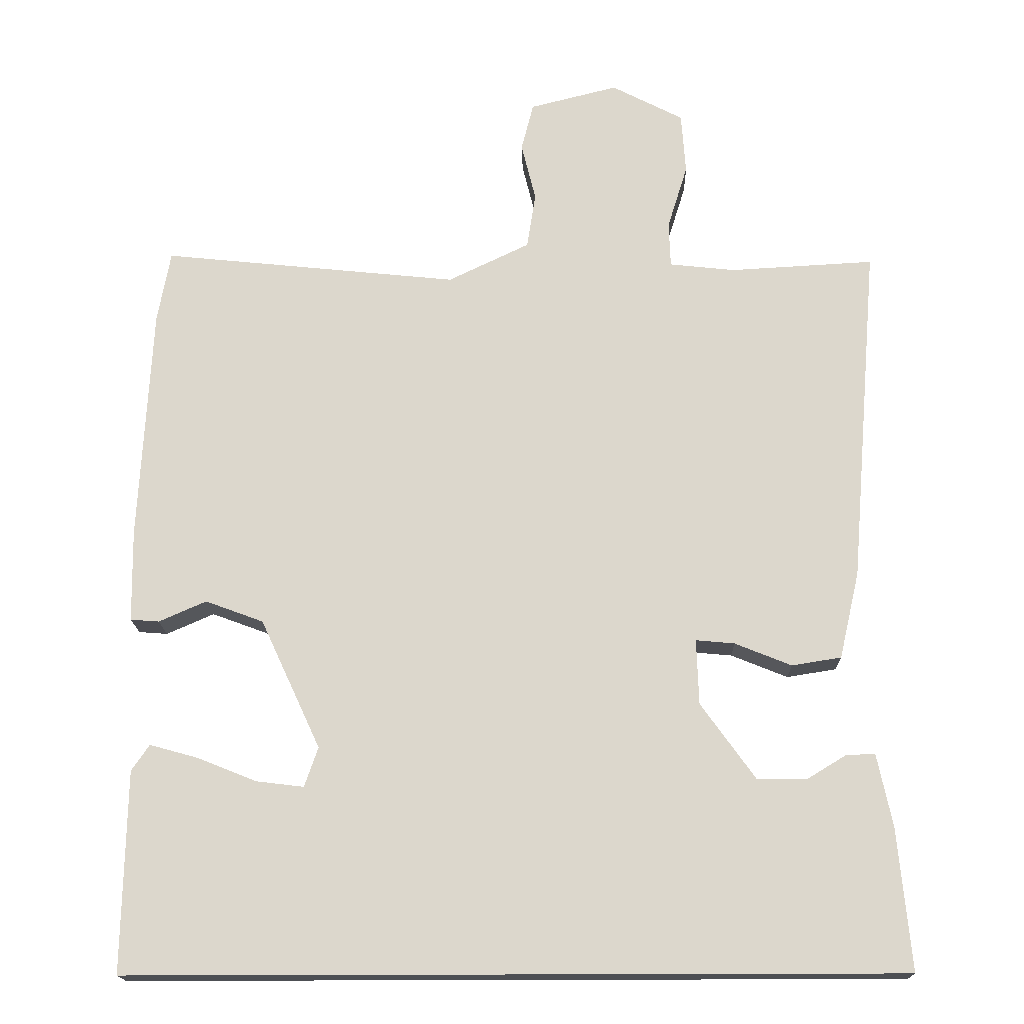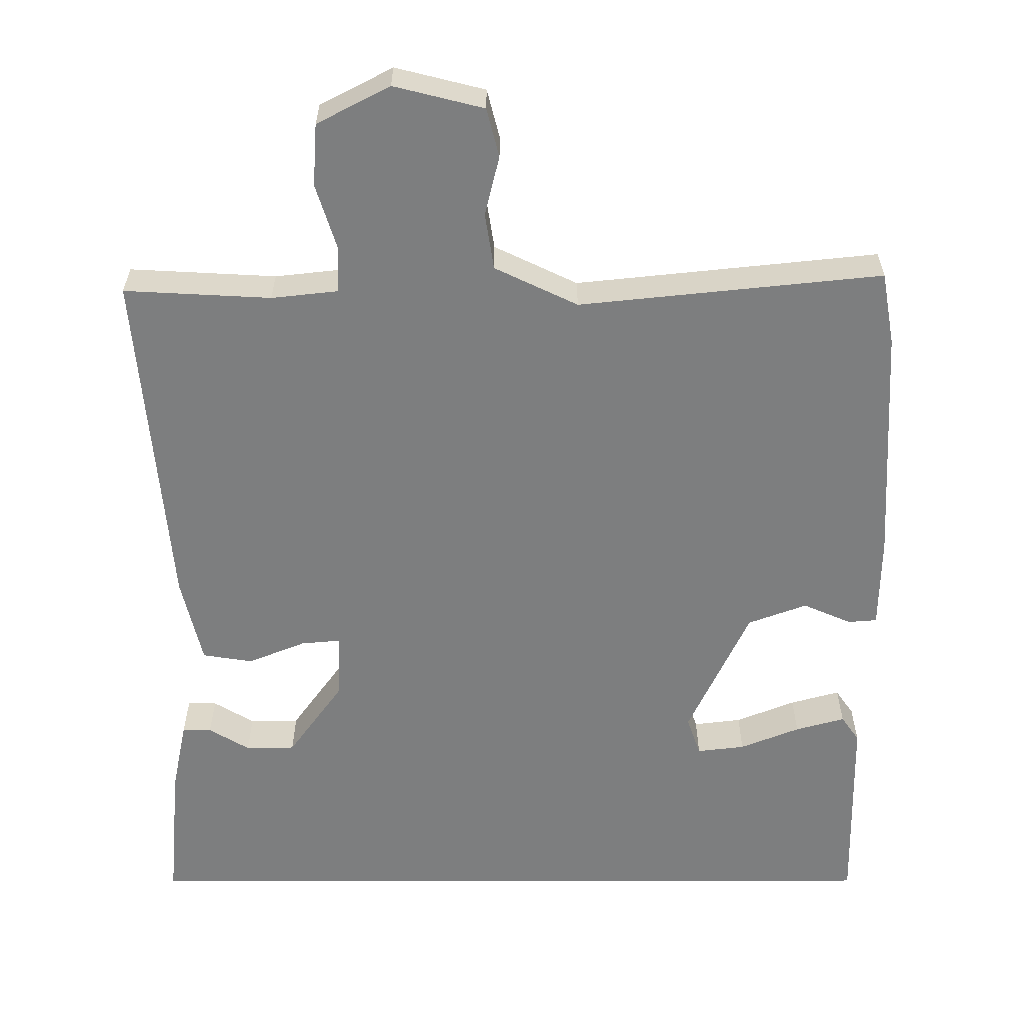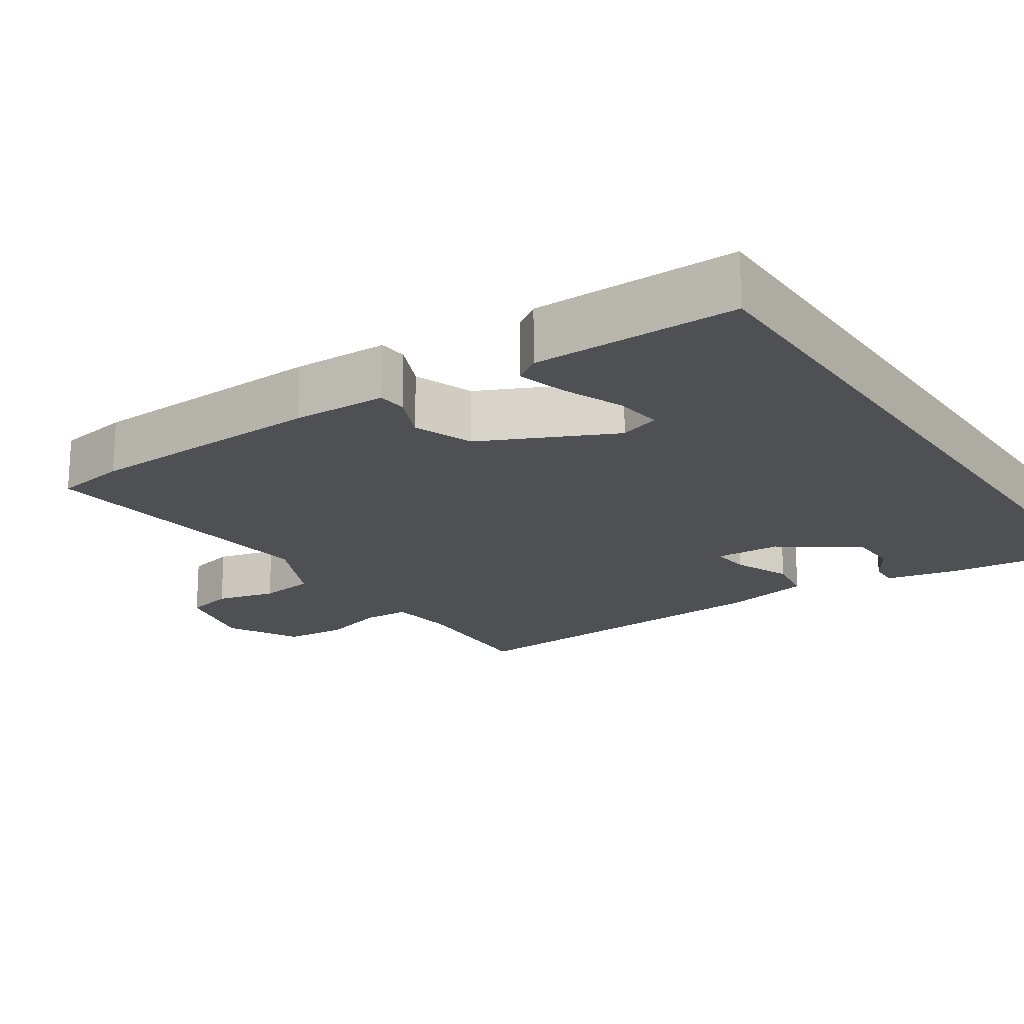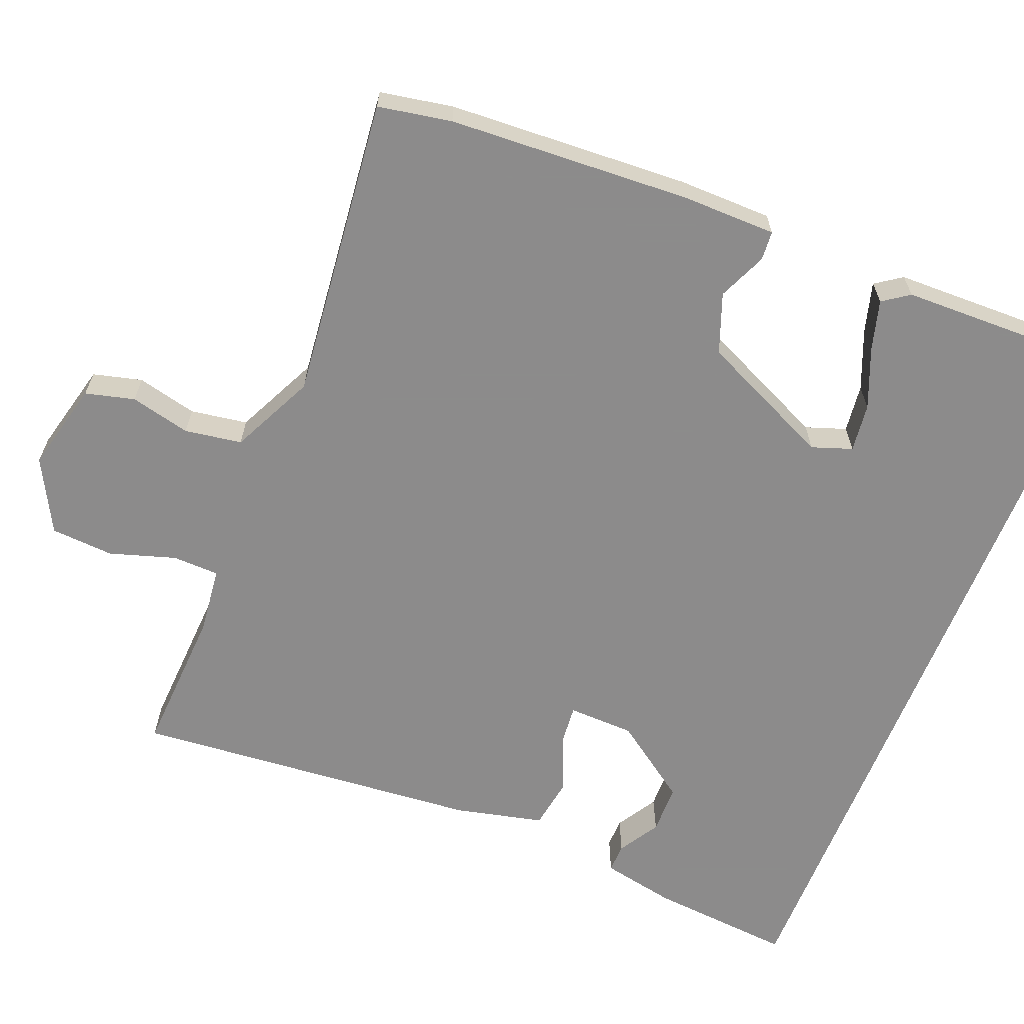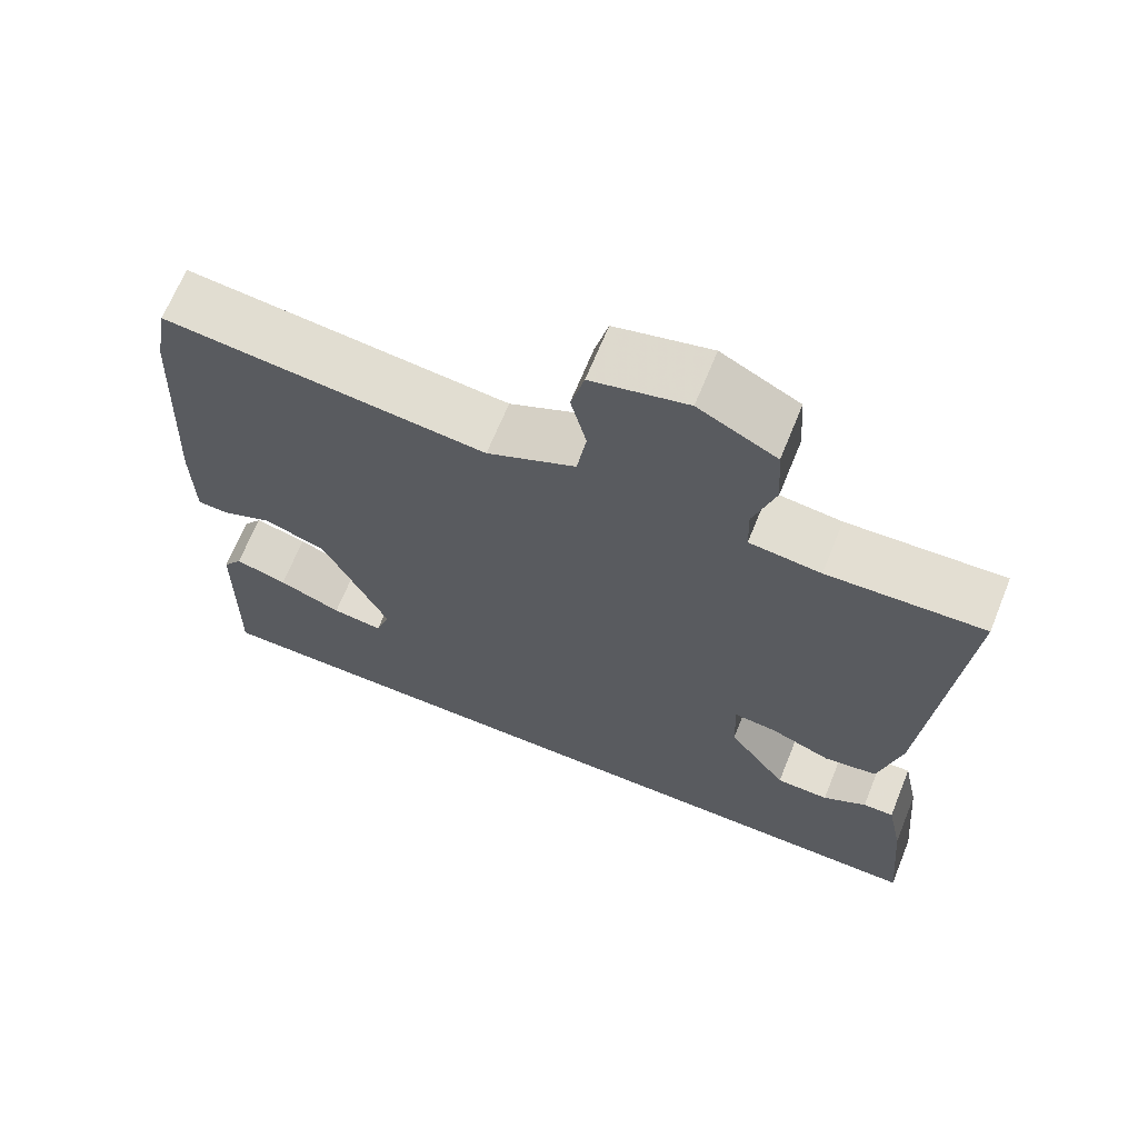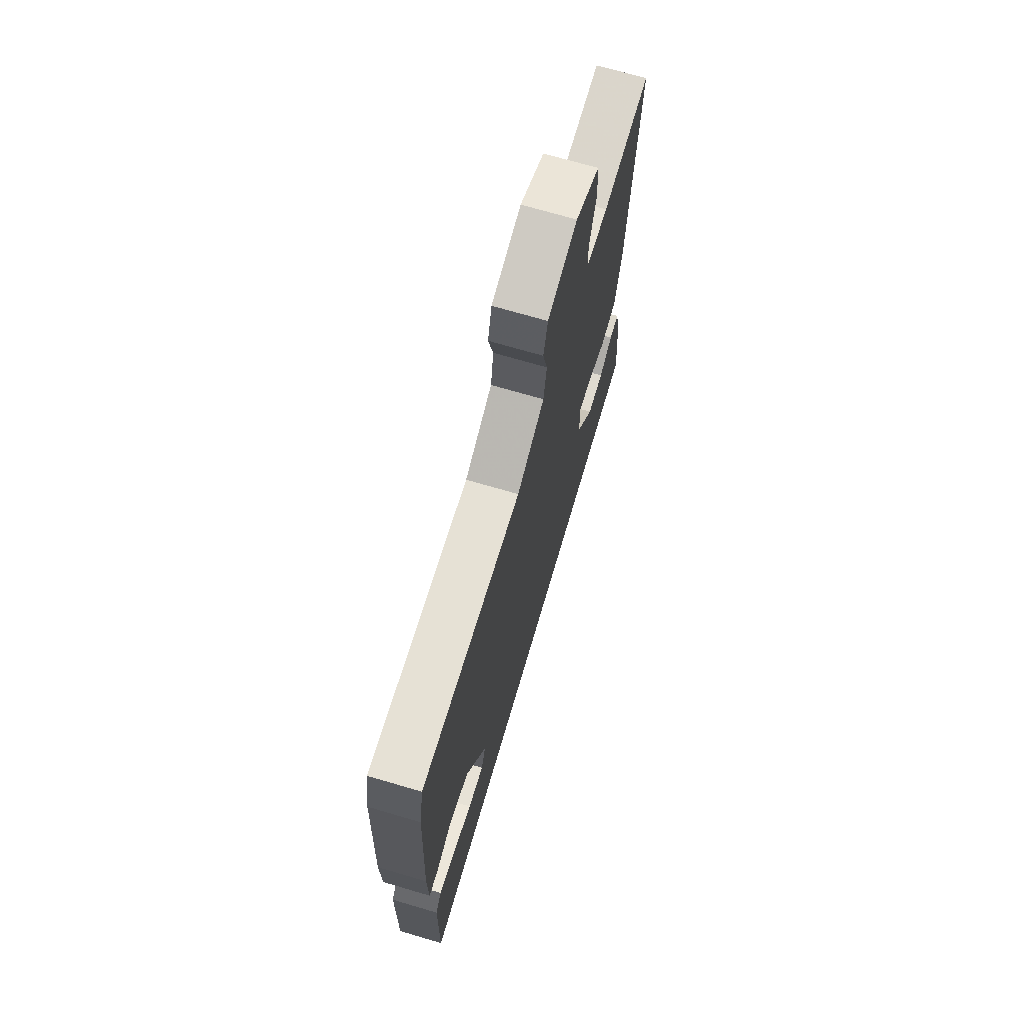
<metadata>
{"format":"obj","ext":"obj","renderer":"f3d","projection":"perspective","resolution":1024,"background":"white","views":[{"elev":-17.5,"azim":-178.6,"up":"+Z"},{"elev":-59.3,"azim":0.1,"up":"+Y"},{"elev":-18.7,"azim":123.7,"up":"+Y"},{"elev":-64.0,"azim":68.4,"up":"+Y"},{"elev":67.4,"azim":-157.9,"up":"+Z"},{"elev":70.9,"azim":106.4,"up":"+Z"}]}
</metadata>
<code>
v -0.556 0.07 -0.5
v -0.538 0.07 -0.303
v -0.517 0.07 -0.202
v -0.477 0.07 -0.203
v -0.421 0.07 -0.237
v -0.353 0.07 -0.236
v -0.277 0.07 -0.13
v -0.274 0.07 -0.039
v -0.328 0.07 -0.044
v -0.407 0.07 -0.076
v -0.476 0.07 -0.065
v -0.504 0.07 0.056
v -0.544 0.07 0.534
v -0.343 0.07 0.523
v -0.251 0.07 0.533
v -0.249 0.07 0.597
v -0.277 0.07 0.687
v -0.271 0.07 0.773
v -0.171 0.07 0.825
v -0.048 0.07 0.794
v -0.031 0.07 0.727
v -0.051 0.07 0.645
v -0.039 0.07 0.567
v 0.075 0.07 0.512
v 0.49 0.07 0.555
v 0.508 0.07 0.455
v 0.525 0.07 0.125
v 0.523 0.07 -0.004
v 0.483 0.07 -0.007
v 0.417 0.07 0.022
v 0.336 0.07 -0.008
v 0.252 0.07 -0.189
v 0.271 0.07 -0.244
v 0.337 0.07 -0.236
v 0.419 0.07 -0.203
v 0.487 0.07 -0.184
v 0.512 0.07 -0.22
v 0.517 0.07 -0.5
v -0.556 0 -0.5
v -0.538 0 -0.303
v -0.517 0 -0.202
v -0.477 0 -0.203
v -0.421 0 -0.237
v -0.353 0 -0.236
v -0.277 0 -0.13
v -0.274 0 -0.039
v -0.328 0 -0.044
v -0.407 0 -0.076
v -0.476 0 -0.065
v -0.504 0 0.056
v -0.544 0 0.534
v -0.343 0 0.523
v -0.251 0 0.533
v -0.249 0 0.597
v -0.277 0 0.687
v -0.271 0 0.773
v -0.171 0 0.825
v -0.048 0 0.794
v -0.031 0 0.727
v -0.051 0 0.645
v -0.039 0 0.567
v 0.075 0 0.512
v 0.49 0 0.555
v 0.508 0 0.455
v 0.525 0 0.125
v 0.523 0 -0.004
v 0.483 0 -0.007
v 0.417 0 0.022
v 0.336 0 -0.008
v 0.252 0 -0.189
v 0.271 0 -0.244
v 0.337 0 -0.236
v 0.419 0 -0.203
v 0.487 0 -0.184
v 0.512 0 -0.22
v 0.517 0 -0.5
f 36 37 38
f 35 36 38
f 34 35 38
f 33 34 38 1
f 32 33 1 2
f 31 32 2
f 30 31 2
f 28 29 30
f 27 28 30
f 26 27 30
f 25 26 30
f 24 25 30
f 23 24 30
f 20 21 22
f 19 20 22
f 18 19 22
f 17 18 22
f 16 17 22
f 15 16 22 23
f 12 13 14
f 11 12 14
f 10 11 14
f 9 10 14
f 8 9 14 15
f 15 23 30
f 8 15 30
f 7 8 30
f 2 3 4 5
f 2 5 6
f 30 2 6
f 6 7 30
f 76 75 74
f 76 74 73
f 76 73 72
f 39 76 72 71
f 40 39 71 70
f 40 70 69
f 40 69 68
f 68 67 66
f 68 66 65
f 68 65 64
f 68 64 63
f 68 63 62
f 68 62 61
f 60 59 58
f 60 58 57
f 60 57 56
f 60 56 55
f 60 55 54
f 61 60 54 53
f 52 51 50
f 52 50 49
f 52 49 48
f 52 48 47
f 53 52 47 46
f 68 61 53
f 68 53 46
f 68 46 45
f 43 42 41 40
f 44 43 40
f 44 40 68
f 68 45 44
f 1 39 40 2
f 2 40 41 3
f 3 41 42 4
f 4 42 43 5
f 5 43 44 6
f 6 44 45 7
f 7 45 46 8
f 8 46 47 9
f 9 47 48 10
f 10 48 49 11
f 11 49 50 12
f 12 50 51 13
f 13 51 52 14
f 14 52 53 15
f 15 53 54 16
f 16 54 55 17
f 17 55 56 18
f 18 56 57 19
f 19 57 58 20
f 20 58 59 21
f 21 59 60 22
f 22 60 61 23
f 23 61 62 24
f 24 62 63 25
f 25 63 64 26
f 26 64 65 27
f 27 65 66 28
f 28 66 67 29
f 29 67 68 30
f 30 68 69 31
f 31 69 70 32
f 32 70 71 33
f 33 71 72 34
f 34 72 73 35
f 35 73 74 36
f 36 74 75 37
f 37 75 76 38
f 38 76 39 1

</code>
